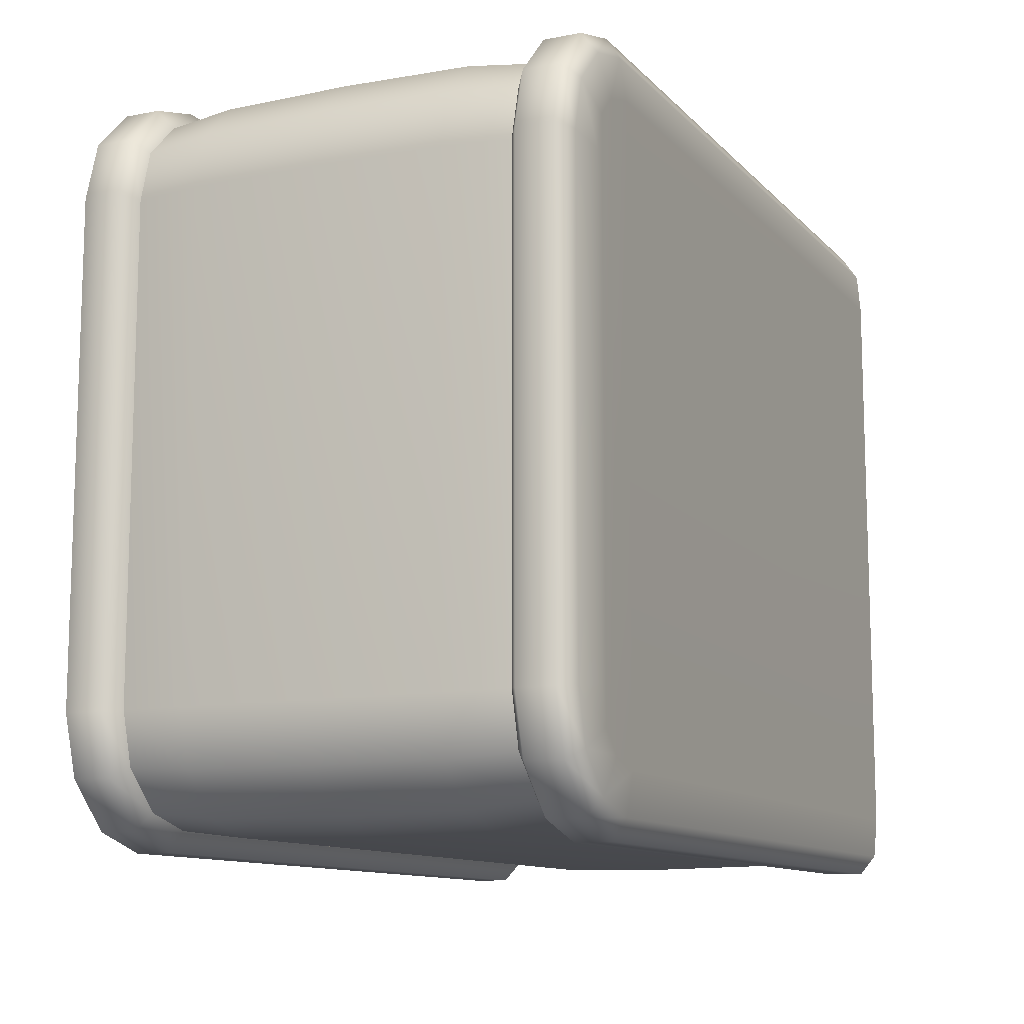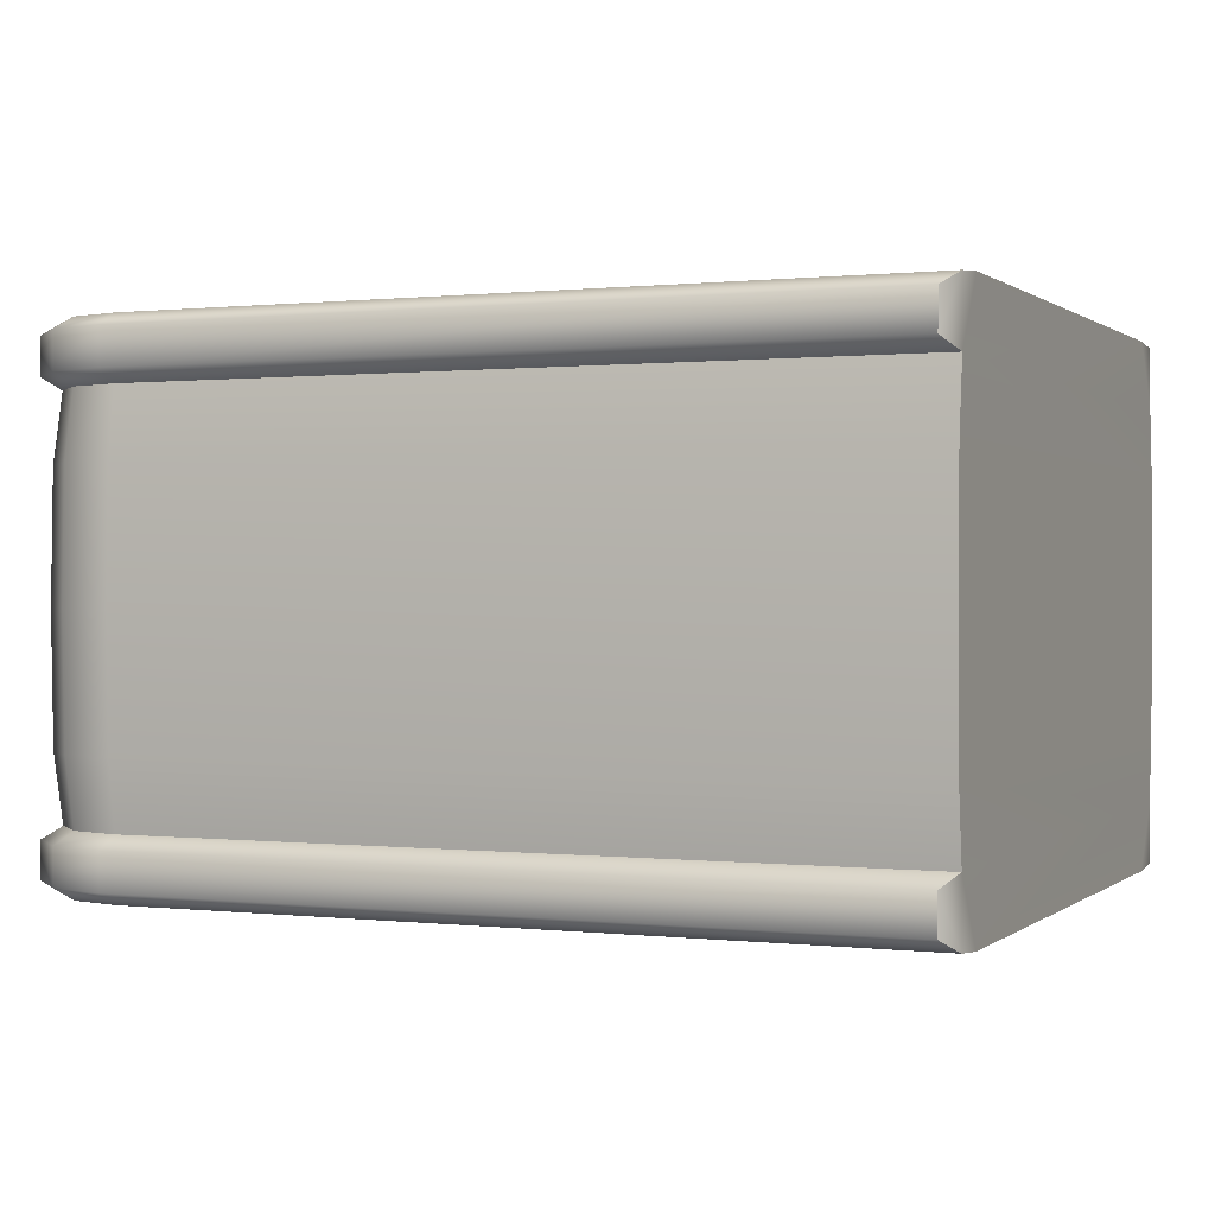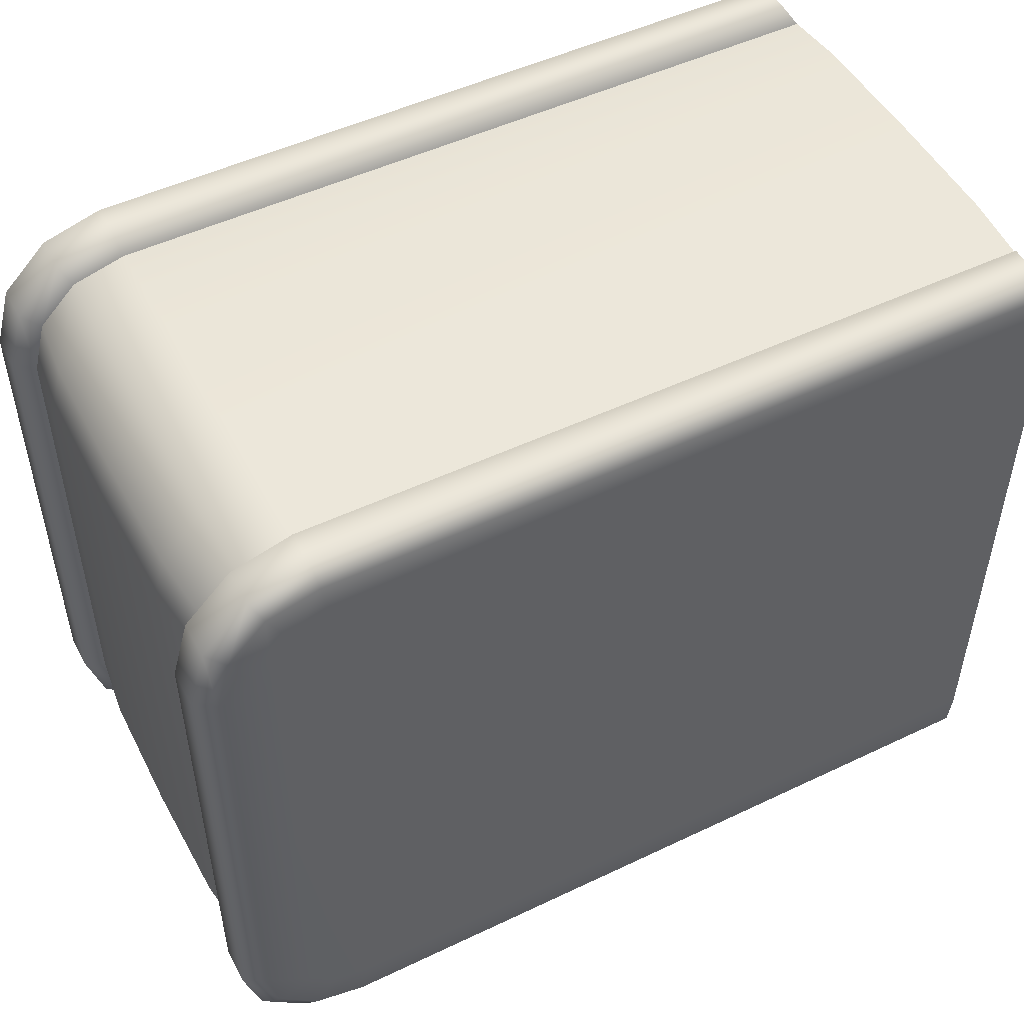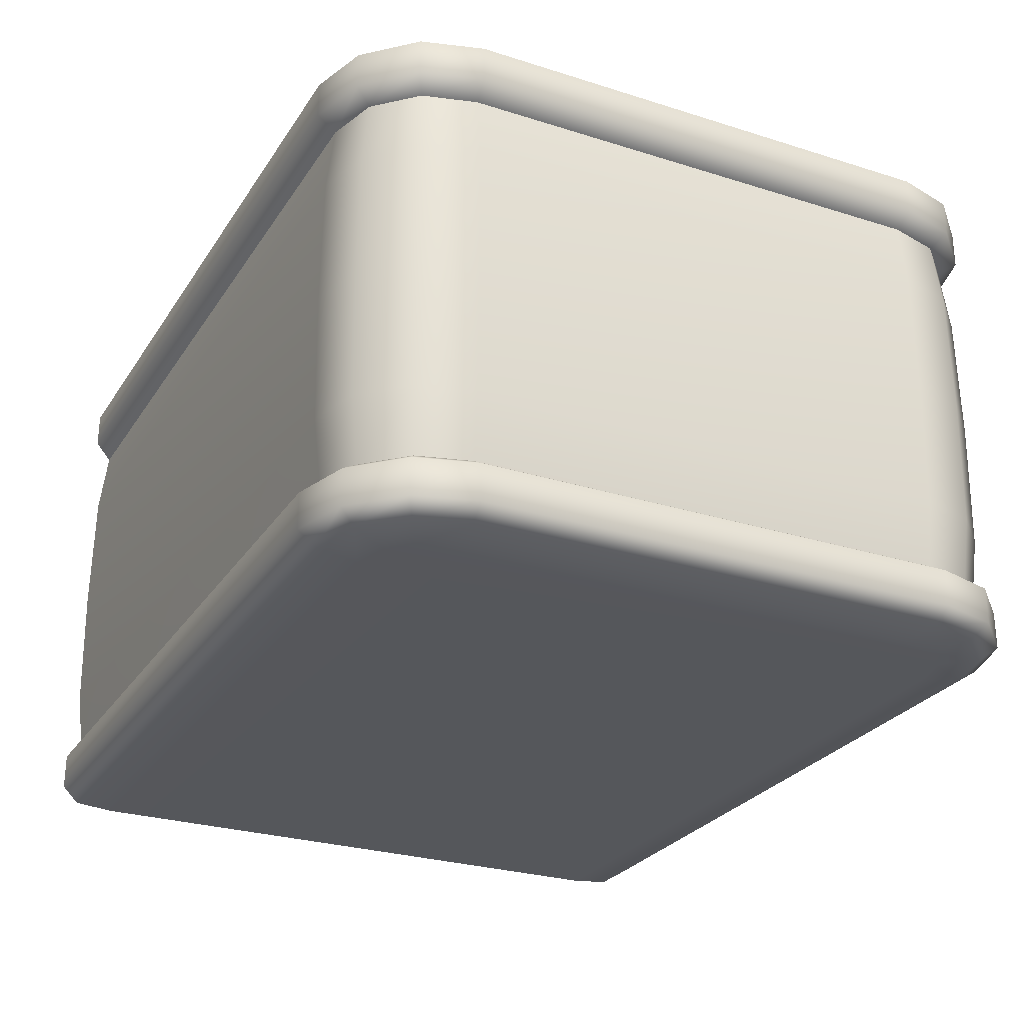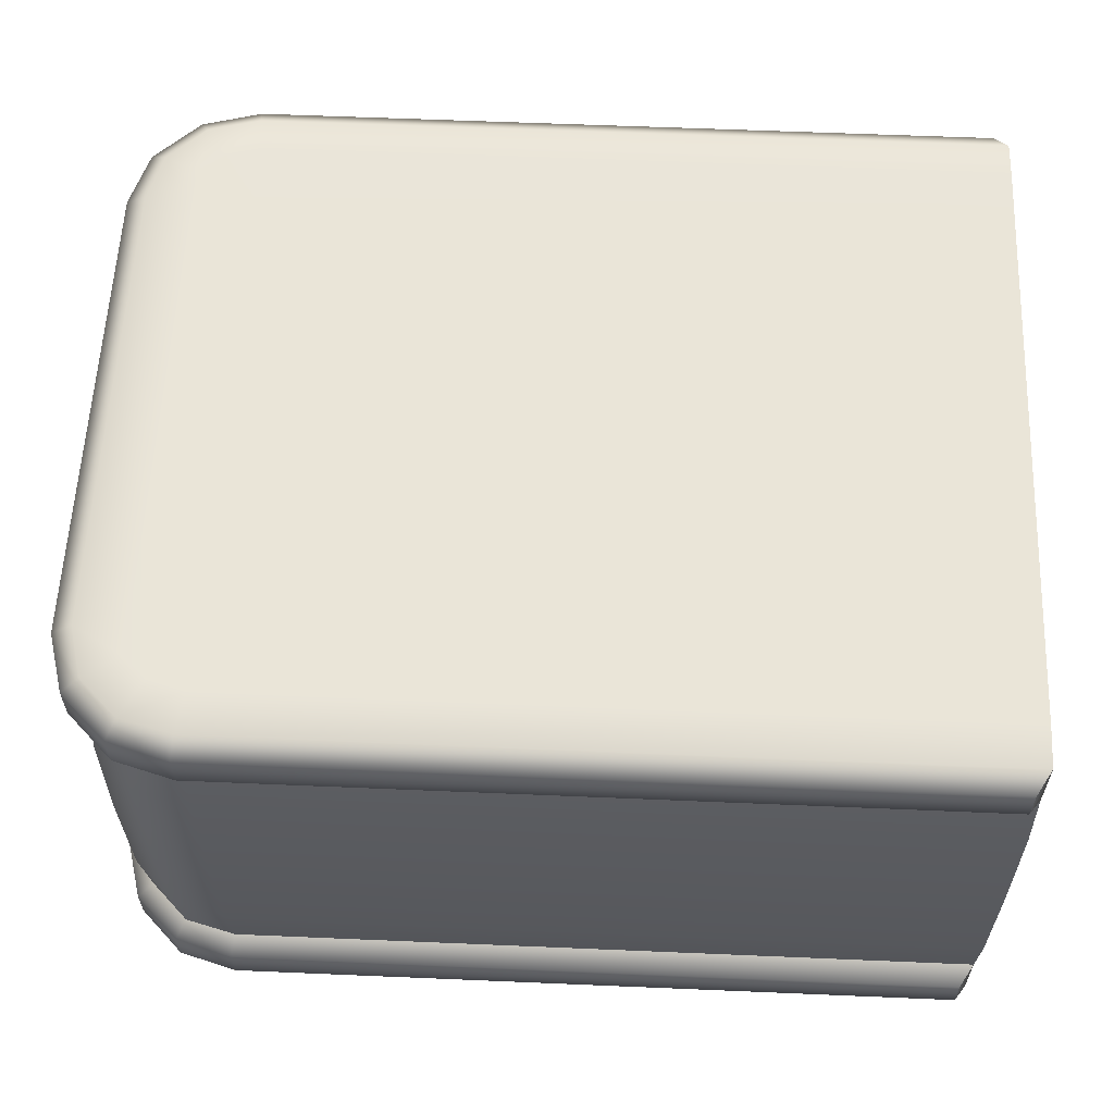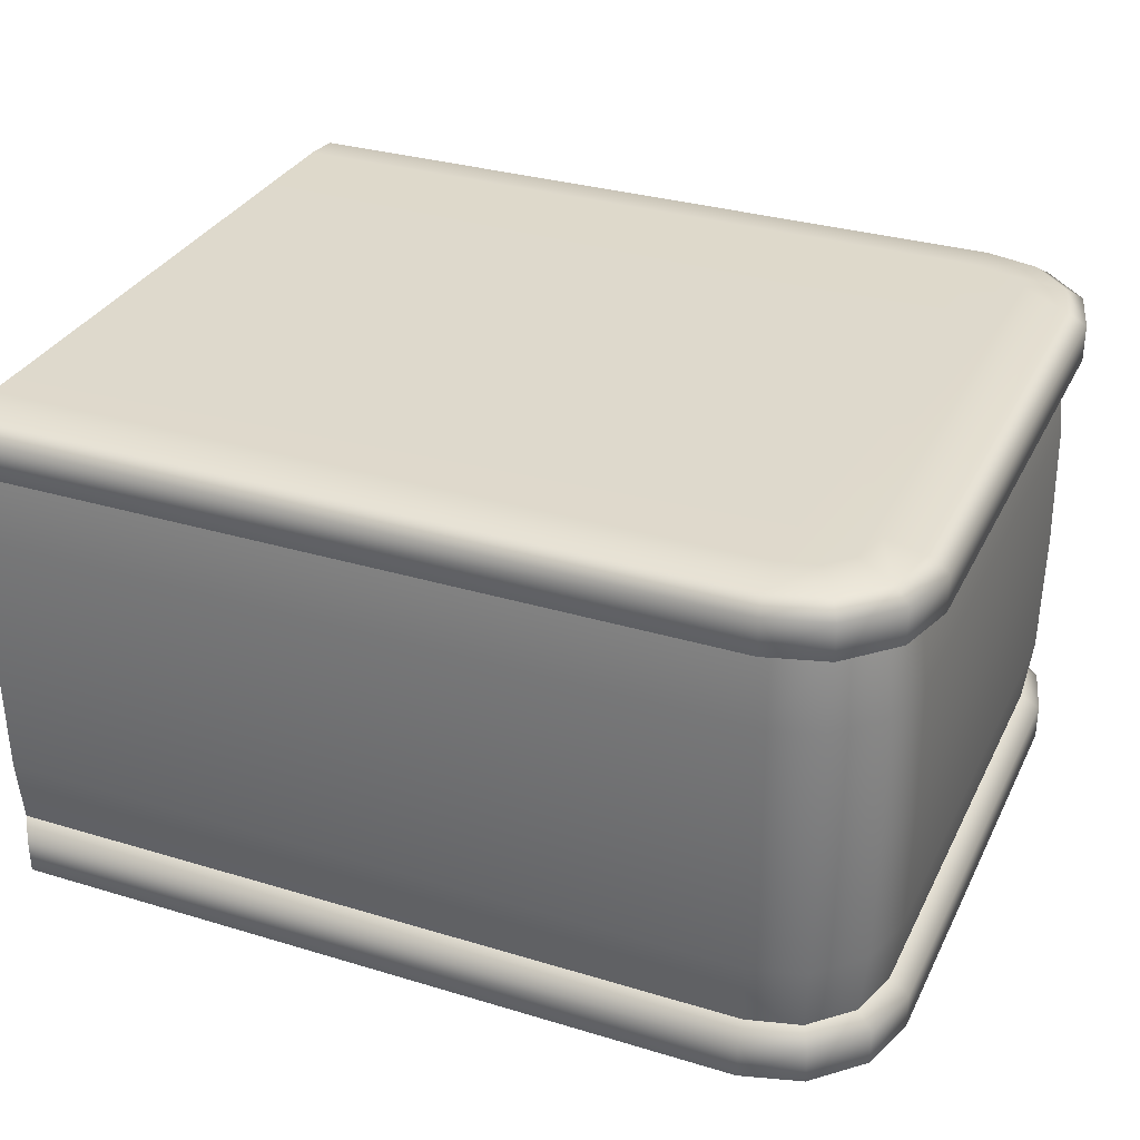
<metadata>
{"format":"obj","ext":"obj","renderer":"f3d","projection":"perspective","resolution":1024,"background":"white","views":[{"elev":-11.3,"azim":115.0,"up":"+Y"},{"elev":0.4,"azim":-156.7,"up":"+Z"},{"elev":50.2,"azim":152.4,"up":"+Y"},{"elev":-26.9,"azim":63.8,"up":"+Z"},{"elev":58.9,"azim":-177.5,"up":"+Z"},{"elev":32.0,"azim":23.0,"up":"+Z"}]}
</metadata>
<code>
g default
v 0.9959 -0.8502 0.4789
v 1.123 -0.816 0.4789
v 1.217 -0.7227 0.4789
v 1.251 -0.5952 0.4789
v 0.996 -0.8502 -0.4762
v 1.251 -0.5952 -0.4762
v 1.217 -0.7227 -0.4762
v 1.123 -0.816 -0.4762
v 0.9959 0.8498 0.4789
v 1.251 0.5948 0.4789
v 1.217 0.7223 0.4789
v 1.123 0.8156 0.4789
v 0.996 0.8498 -0.4762
v 1.123 0.8156 -0.4762
v 1.217 0.7223 -0.4762
v 1.251 0.5948 -0.4762
v 0.9959 -0.8502 0.6289
v 1.123 -0.816 0.6289
v 1.217 -0.7227 0.6289
v 1.251 -0.5952 0.6289
v 1.251 0.5948 0.6289
v 1.217 0.7223 0.6289
v 1.123 0.8156 0.6289
v 0.9959 0.8498 0.6289
v 0.996 0.8498 -0.6262
v 1.123 0.8156 -0.6262
v 1.217 0.7223 -0.6262
v 1.251 0.5948 -0.6262
v 1.251 -0.5952 -0.6262
v 1.217 -0.7227 -0.6262
v 1.123 -0.816 -0.6262
v 0.996 -0.8502 -0.6262
v 1.002 -0.8993 0.5089
v 1.002 -0.8993 0.5989
v 1.148 -0.8579 0.5089
v 1.148 -0.8579 0.5989
v 1.259 -0.7469 0.5089
v 1.259 -0.7469 0.5989
v 1.3 -0.6017 0.5089
v 1.3 -0.6017 0.5989
v 1.3 0.6013 0.5089
v 1.3 0.6013 0.5989
v 1.259 0.7465 0.5089
v 1.259 0.7465 0.5989
v 1.148 0.8575 0.5089
v 1.148 0.8575 0.5989
v 1.002 0.899 0.5089
v 1.002 0.899 0.5989
v 1.002 0.899 -0.5062
v 1.002 0.899 -0.5962
v 1.148 0.8575 -0.5062
v 1.148 0.8575 -0.5962
v 1.259 0.7465 -0.5062
v 1.259 0.7465 -0.5962
v 1.3 0.6013 -0.5062
v 1.3 0.6013 -0.5962
v 1.3 -0.6017 -0.5062
v 1.3 -0.6017 -0.5962
v 1.259 -0.7469 -0.5062
v 1.259 -0.7469 -0.5962
v 1.148 -0.8579 -0.5062
v 1.148 -0.8579 -0.5962
v 1.002 -0.8993 -0.5062
v 1.002 -0.8993 -0.5962
v 1.271 -0.5979 0.3159
v 1.271 -0.5979 -0.3132
v 1.271 0.5975 -0.3132
v 1.271 0.5975 0.3159
v 0.9986 0.8698 0.3158
v 0.9986 0.8698 -0.3132
v 0.9986 -0.8702 -0.3132
v 0.9986 -0.8702 0.3158
v 1.235 -0.7331 0.3159
v 1.235 -0.7331 -0.3132
v 1.134 -0.834 0.3158
v 1.134 -0.834 -0.3132
v 1.134 0.8336 0.3158
v 1.134 0.8336 -0.3132
v 1.235 0.7327 0.3159
v 1.235 0.7327 -0.3132
v 1.276 -0.5985 0.001342
v 1.276 0.5981 0.001342
v 0.9992 0.8748 0.001326
v 0.9992 -0.8752 0.001326
v 1.239 -0.7357 0.00134
v 1.136 -0.8385 0.001334
v 1.136 0.8381 0.001334
v 1.239 0.7353 0.00134
v 0.9827 -0.7502 0.638
v 1.072 -0.7264 0.638
v 1.127 -0.6709 0.638
v 1.151 -0.5821 0.638
v 1.151 0.5817 0.638
v 1.127 0.6706 0.638
v 1.072 0.726 0.638
v 0.9827 0.7498 0.638
v 0.9828 0.7498 -0.6353
v 1.072 0.726 -0.6353
v 1.127 0.6706 -0.6353
v 1.151 0.5817 -0.6353
v 1.151 -0.5821 -0.6353
v 1.127 -0.6709 -0.6353
v 1.072 -0.7264 -0.6353
v 0.9828 -0.7502 -0.6353
v -0.849 0.7498 -0.6354
v -0.849 0.8498 -0.6263
v -0.8169 0.899 -0.5963
v -0.8169 0.899 -0.5063
v -0.849 0.8498 -0.4763
v -0.8491 0.8698 -0.3133
v -0.8491 0.8748 0.001217
v -0.8491 0.8698 0.3157
v -0.8491 0.8498 0.4788
v -0.8169 0.899 0.5088
v -0.8169 0.899 0.5988
v -0.8491 0.8498 0.6288
v -0.8491 0.7498 0.6379
v -0.8491 -0.7502 0.6379
v -0.8491 -0.8502 0.6288
v -0.8169 -0.8993 0.5988
v -0.8169 -0.8993 0.5088
v -0.8491 -0.8502 0.4788
v -0.8491 -0.8702 0.3157
v -0.8491 -0.8752 0.001217
v -0.8491 -0.8702 -0.3133
v -0.849 -0.8502 -0.4763
v -0.8169 -0.8993 -0.5063
v -0.8169 -0.8993 -0.5963
v -0.849 -0.8502 -0.6263
v -0.849 -0.7502 -0.6354
g FoodMediumRUpperArm
f 95 90 91 94
f 121 33 34 120
f 33 35 36 34
f 35 37 38 36
f 37 39 40 38
f 39 41 42 40
f 41 43 44 42
f 43 45 46 44
f 45 47 48 46
f 47 114 115 48
f 108 49 50 107
f 49 51 52 50
f 51 53 54 52
f 53 55 56 54
f 55 57 58 56
f 57 59 60 58
f 59 61 62 60
f 61 63 64 62
f 63 127 128 64
f 122 1 33 121
f 17 119 120 34
f 1 2 35 33
f 18 17 34 36
f 2 3 37 35
f 19 18 36 38
f 3 4 39 37
f 20 19 38 40
f 4 10 41 39
f 21 20 40 42
f 10 11 43 41
f 22 21 42 44
f 11 12 45 43
f 23 22 44 46
f 12 9 47 45
f 24 23 46 48
f 9 113 114 47
f 116 24 48 115
f 109 13 49 108
f 25 106 107 50
f 13 14 51 49
f 26 25 50 52
f 14 15 53 51
f 27 26 52 54
f 15 16 55 53
f 28 27 54 56
f 16 6 57 55
f 29 28 56 58
f 6 7 59 57
f 30 29 58 60
f 7 8 61 59
f 31 30 60 62
f 8 5 63 61
f 32 31 62 64
f 5 126 127 63
f 129 32 64 128
f 6 16 67 66
f 10 4 65 68
f 13 109 110 70
f 113 9 69 112
f 126 5 71 125
f 1 122 123 72
f 4 3 73 65
f 7 6 66 74
f 3 2 75 73
f 8 7 74 76
f 2 1 72 75
f 5 8 76 71
f 9 12 77 69
f 14 13 70 78
f 12 11 79 77
f 15 14 78 80
f 11 10 68 79
f 16 15 80 67
f 66 67 82 81
f 68 65 81 82
f 70 110 111 83
f 112 69 83 111
f 125 71 84 124
f 72 123 124 84
f 65 73 85 81
f 74 66 81 85
f 73 75 86 85
f 76 74 85 86
f 75 72 84 86
f 71 76 86 84
f 69 77 87 83
f 78 70 83 87
f 77 79 88 87
f 80 78 87 88
f 79 68 82 88
f 67 80 88 82
f 119 17 89 118
f 17 18 90 89
f 18 19 91 90
f 19 20 92 91
f 20 21 93 92
f 21 22 94 93
f 22 23 95 94
f 23 24 96 95
f 24 116 117 96
f 106 25 97 105
f 25 26 98 97
f 26 27 99 98
f 27 28 100 99
f 28 29 101 100
f 29 30 102 101
f 30 31 103 102
f 31 32 104 103
f 32 129 130 104
f 104 97 98 103
f 118 89 96 117
f 130 105 97 104
f 102 99 100 101
f 96 89 90 95
f 103 98 99 102
f 94 91 92 93
f 113 112 123 122
f 112 111 124 123
f 111 110 125 124
f 110 109 126 125
f 105 130 126 109
f 118 117 113 122
f 106 109 108 107
f 129 126 130
f 114 113 116 115
f 119 118 122
f 106 105 109
f 116 113 117
f 127 126 129 128
f 119 122 121 120

</code>
